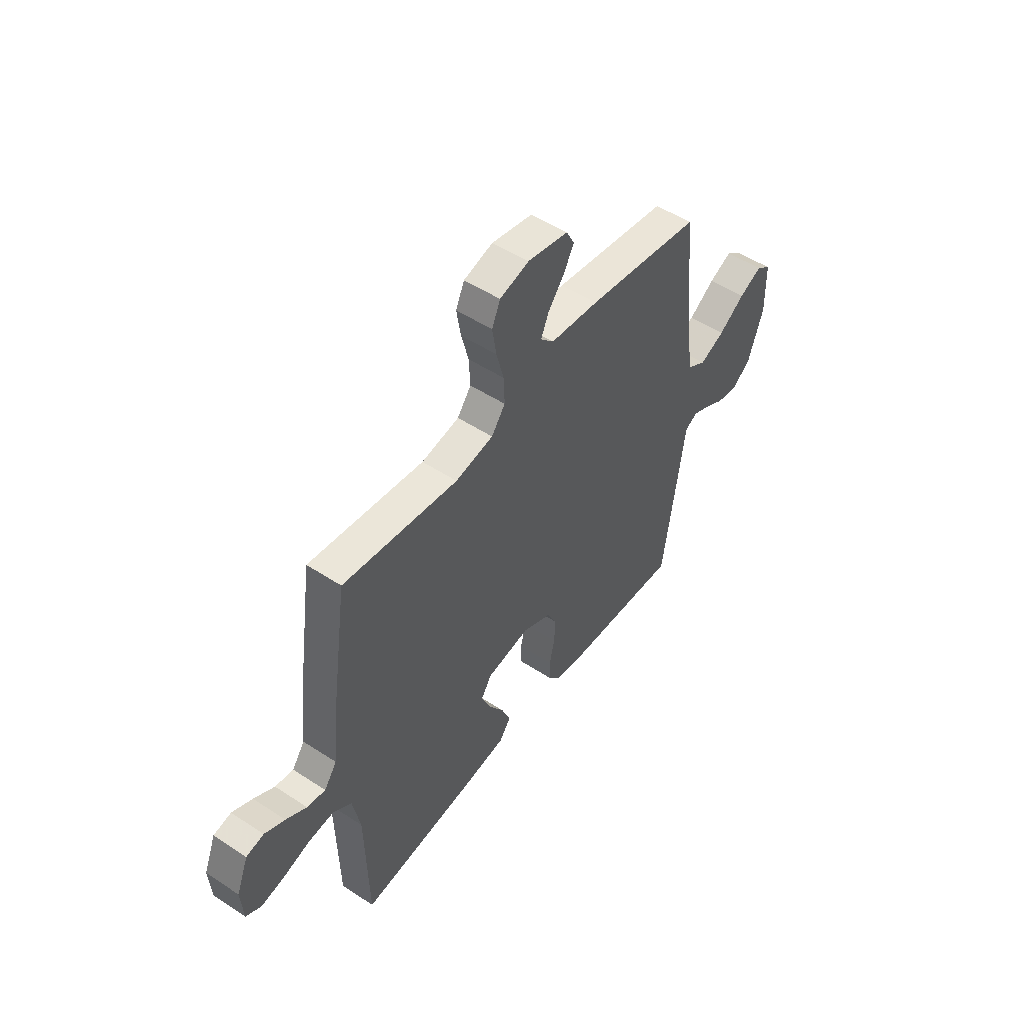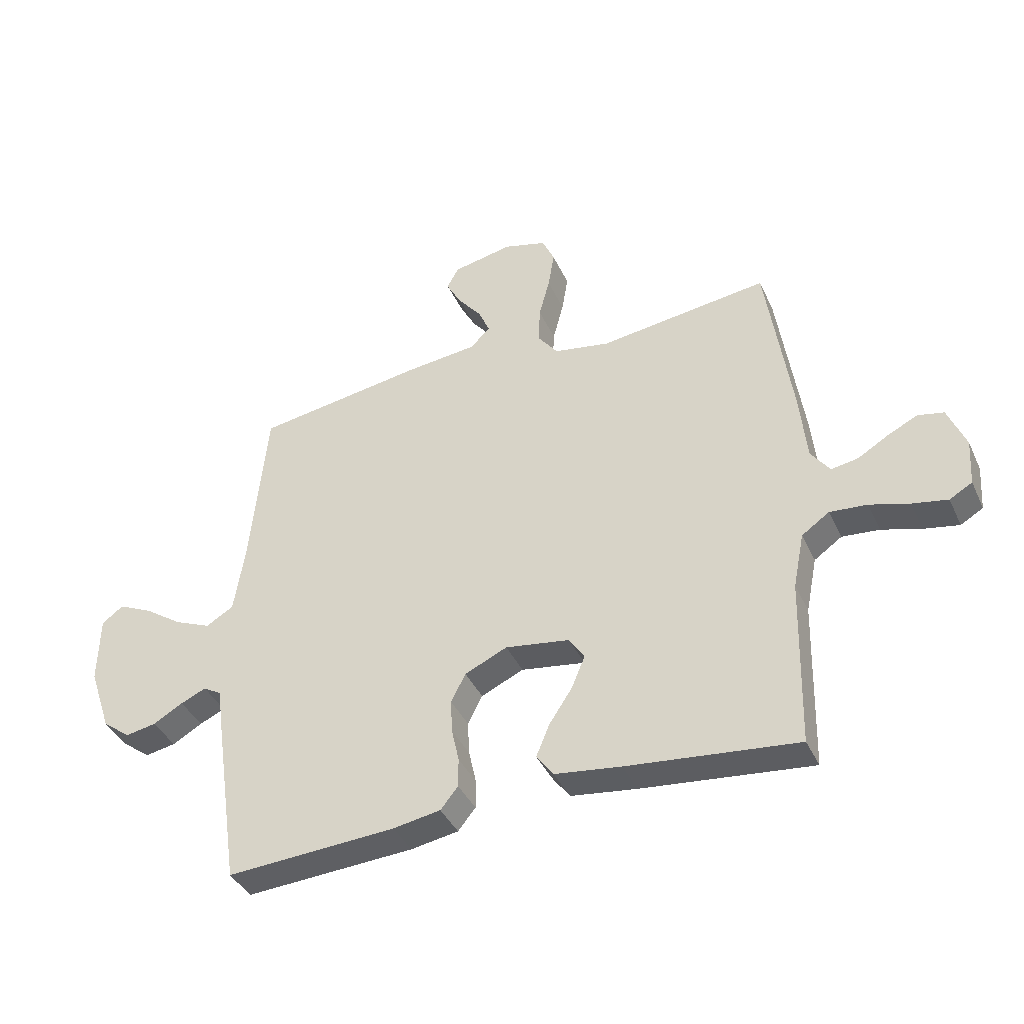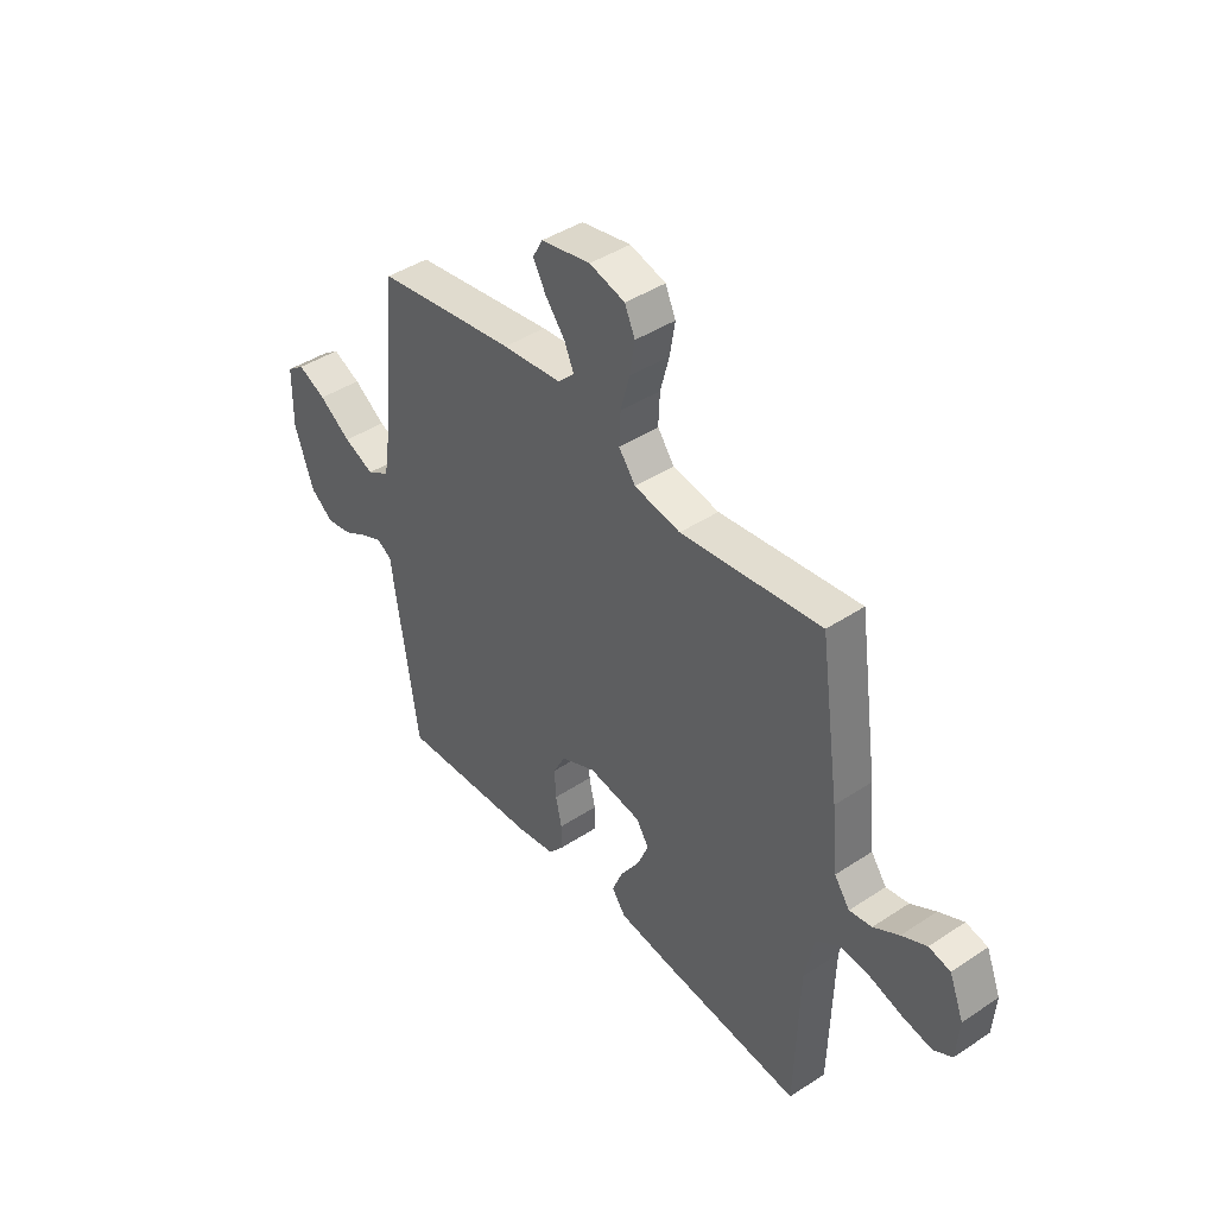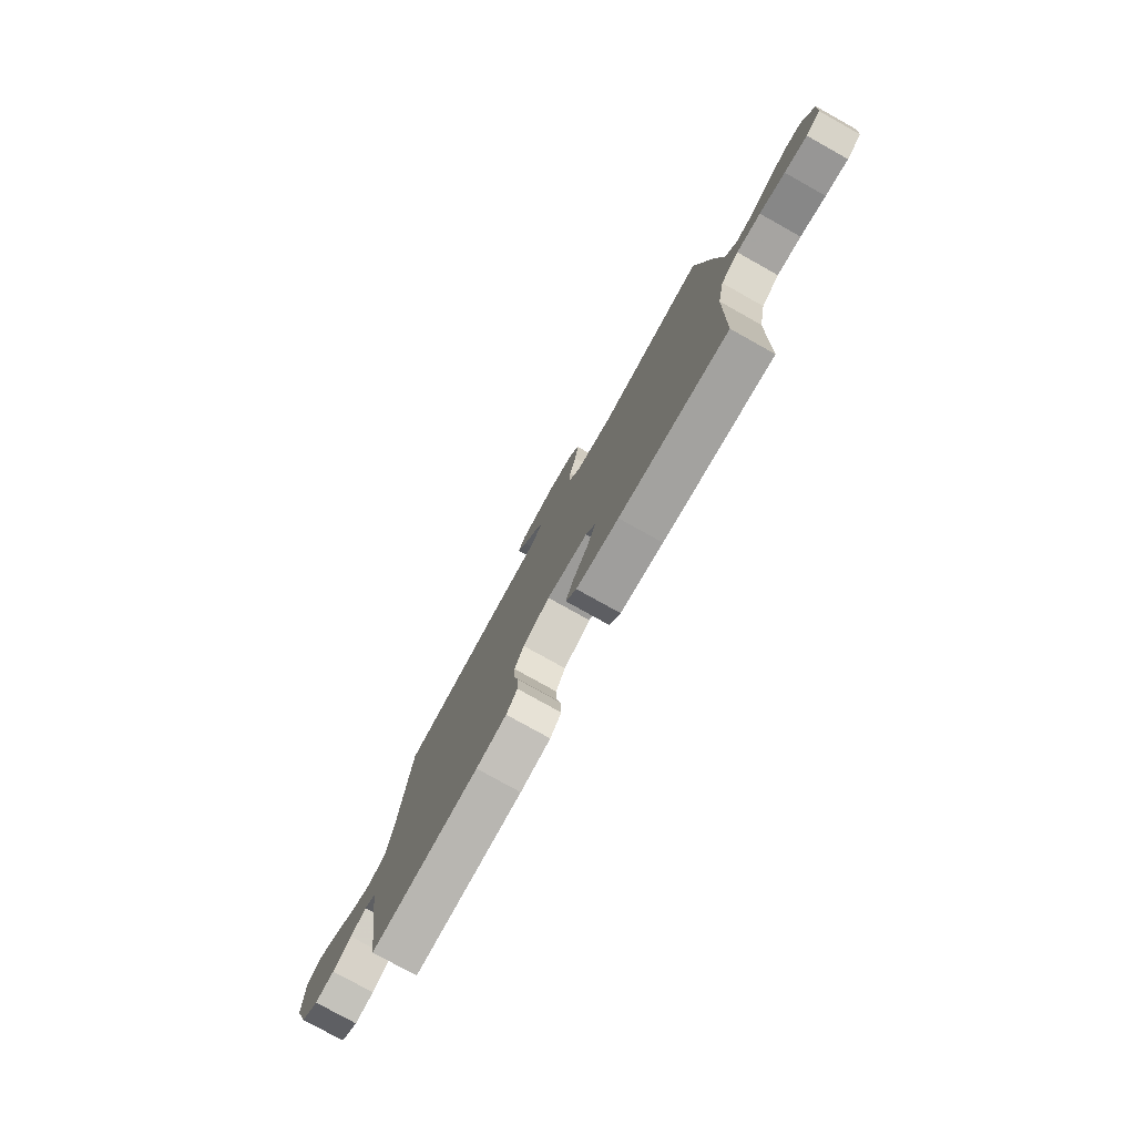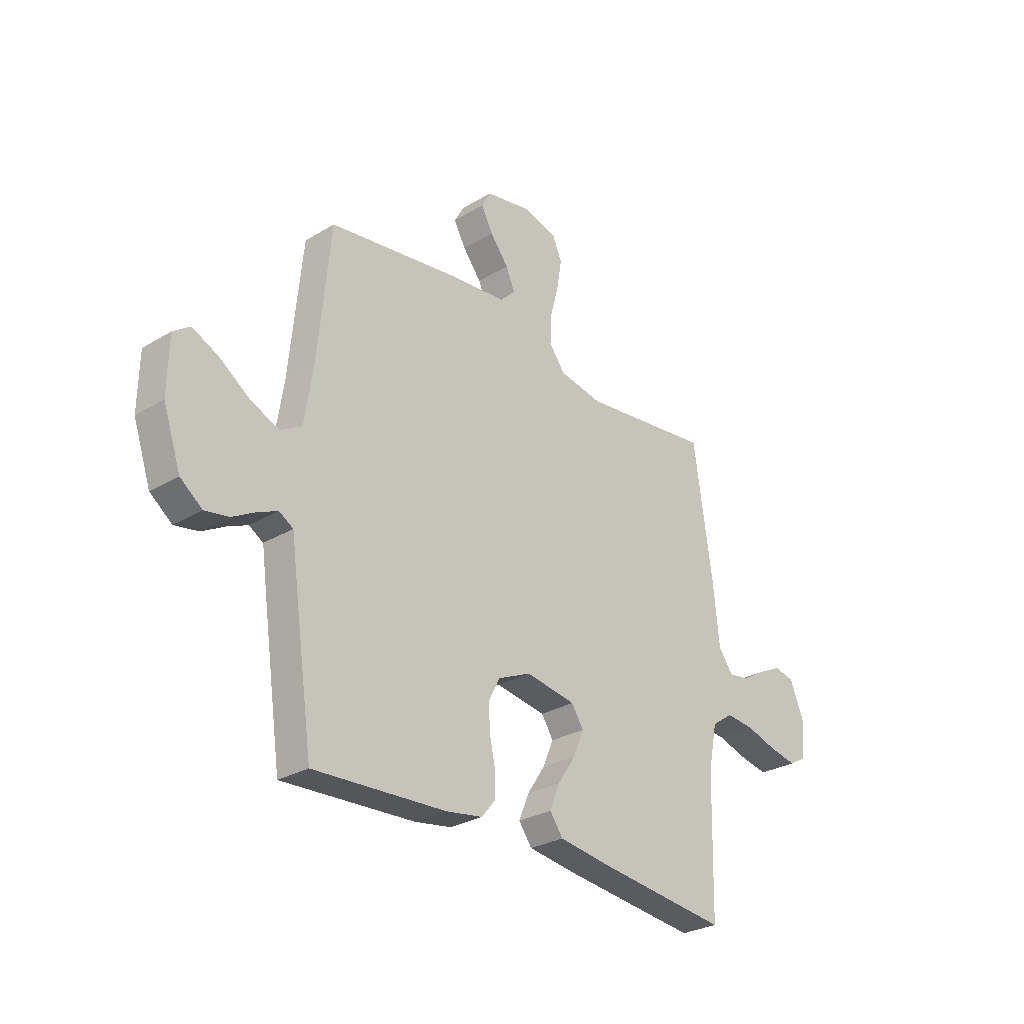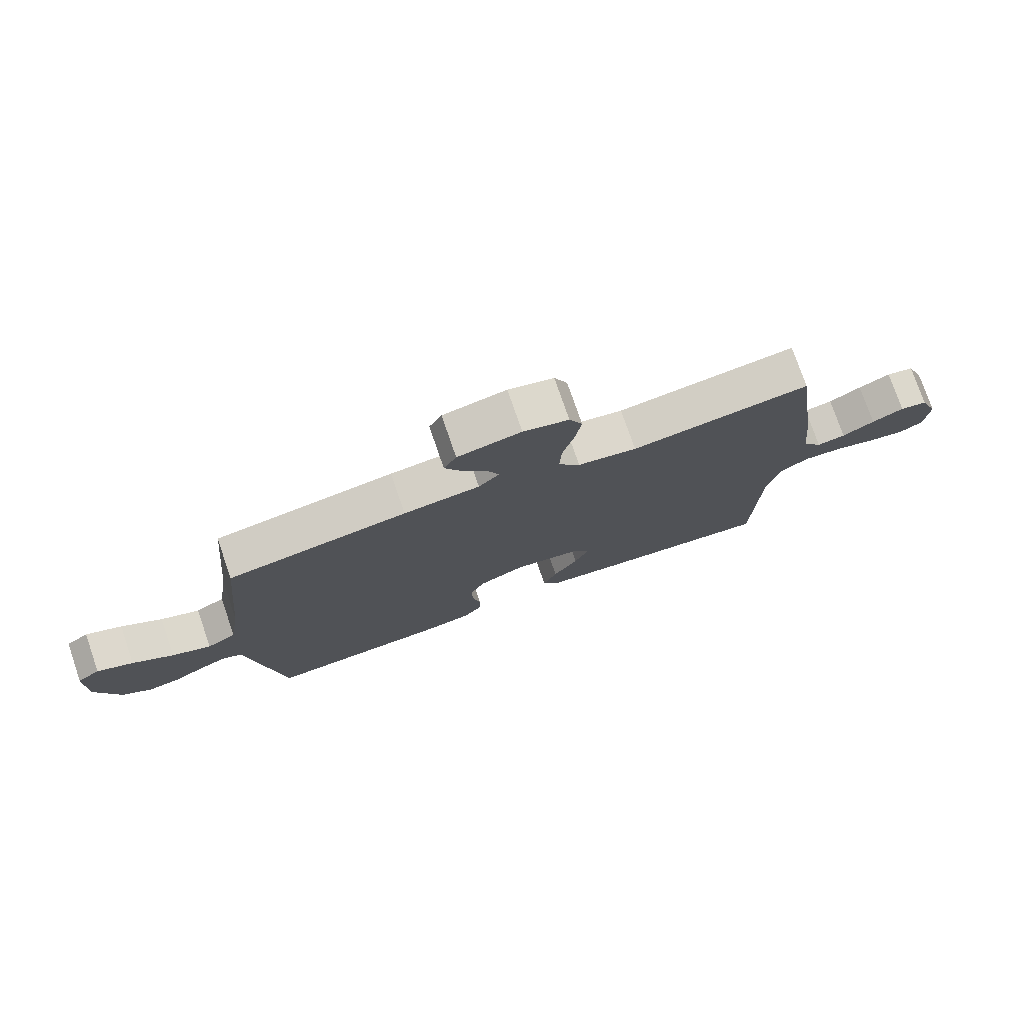
<metadata>
{"format":"obj","ext":"obj","renderer":"f3d","projection":"perspective","resolution":1024,"background":"white","views":[{"elev":50.9,"azim":125.6,"up":"+Z"},{"elev":-39.9,"azim":23.2,"up":"+Z"},{"elev":42.7,"azim":51.8,"up":"+Z"},{"elev":-78.4,"azim":60.8,"up":"+Z"},{"elev":-28.5,"azim":-48.0,"up":"+Z"},{"elev":76.5,"azim":-19.0,"up":"+Z"}]}
</metadata>
<code>
v -0.5 0.07 0.5
v -0.2 0.07 0.545
v -0.073 0.07 0.558
v -0.038 0.07 0.593
v -0.058 0.07 0.64
v -0.1 0.07 0.693
v -0.127 0.07 0.743
v -0.106 0.07 0.782
v 0 0.07 0.803
v 0.076 0.07 0.782
v 0.098 0.07 0.733
v 0.087 0.07 0.666
v 0.068 0.07 0.594
v 0.065 0.07 0.528
v 0.101 0.07 0.48
v 0.2 0.07 0.462
v 0.5 0.07 0.5
v 0.543 0.07 0.2
v 0.556 0.07 0.068
v 0.589 0.07 0.022
v 0.637 0.07 0.03
v 0.691 0.07 0.062
v 0.744 0.07 0.088
v 0.79 0.07 0.078
v 0.821 0.07 0
v 0.815 0.07 -0.083
v 0.775 0.07 -0.106
v 0.713 0.07 -0.094
v 0.643 0.07 -0.073
v 0.577 0.07 -0.067
v 0.528 0.07 -0.101
v 0.508 0.07 -0.2
v 0.5 0.07 -0.5
v 0.2 0.07 -0.467
v 0.083 0.07 -0.451
v 0.053 0.07 -0.41
v 0.076 0.07 -0.354
v 0.117 0.07 -0.292
v 0.141 0.07 -0.235
v 0.114 0.07 -0.193
v 0 0.07 -0.175
v -0.075 0.07 -0.209
v -0.101 0.07 -0.259
v -0.098 0.07 -0.319
v -0.085 0.07 -0.379
v -0.085 0.07 -0.431
v -0.116 0.07 -0.469
v -0.2 0.07 -0.483
v -0.5 0.07 -0.5
v -0.544 0.07 -0.2
v -0.556 0.07 -0.114
v -0.588 0.07 -0.095
v -0.633 0.07 -0.115
v -0.686 0.07 -0.145
v -0.74 0.07 -0.155
v -0.79 0.07 -0.117
v -0.83 0.07 0
v -0.828 0.07 0.123
v -0.79 0.07 0.151
v -0.73 0.07 0.123
v -0.662 0.07 0.076
v -0.597 0.07 0.048
v -0.548 0.07 0.077
v -0.529 0.07 0.2
v -0.5 0 0.5
v -0.2 0 0.545
v -0.073 0 0.558
v -0.038 0 0.593
v -0.058 0 0.64
v -0.1 0 0.693
v -0.127 0 0.743
v -0.106 0 0.782
v 0 0 0.803
v 0.076 0 0.782
v 0.098 0 0.733
v 0.087 0 0.666
v 0.068 0 0.594
v 0.065 0 0.528
v 0.101 0 0.48
v 0.2 0 0.462
v 0.5 0 0.5
v 0.543 0 0.2
v 0.556 0 0.068
v 0.589 0 0.022
v 0.637 0 0.03
v 0.691 0 0.062
v 0.744 0 0.088
v 0.79 0 0.078
v 0.821 0 0
v 0.815 0 -0.083
v 0.775 0 -0.106
v 0.713 0 -0.094
v 0.643 0 -0.073
v 0.577 0 -0.067
v 0.528 0 -0.101
v 0.508 0 -0.2
v 0.5 0 -0.5
v 0.2 0 -0.467
v 0.083 0 -0.451
v 0.053 0 -0.41
v 0.076 0 -0.354
v 0.117 0 -0.292
v 0.141 0 -0.235
v 0.114 0 -0.193
v 0 0 -0.175
v -0.075 0 -0.209
v -0.101 0 -0.259
v -0.098 0 -0.319
v -0.085 0 -0.379
v -0.085 0 -0.431
v -0.116 0 -0.469
v -0.2 0 -0.483
v -0.5 0 -0.5
v -0.544 0 -0.2
v -0.556 0 -0.114
v -0.588 0 -0.095
v -0.633 0 -0.115
v -0.686 0 -0.145
v -0.74 0 -0.155
v -0.79 0 -0.117
v -0.83 0 0
v -0.828 0 0.123
v -0.79 0 0.151
v -0.73 0 0.123
v -0.662 0 0.076
v -0.597 0 0.048
v -0.548 0 0.077
v -0.529 0 0.2
f 58 59 60 61
f 58 61 62
f 57 58 62
f 56 57 62
f 53 54 55 56
f 52 53 56 62
f 51 52 62 63
f 44 45 46 47
f 43 44 47 48
f 35 36 37 38
f 35 38 39
f 32 33 34 35
f 31 32 35 39
f 30 31 39 40
f 26 27 28 29
f 26 29 30
f 25 26 30
f 21 22 23 24
f 21 24 25 30
f 16 17 18 19
f 15 16 19 20
f 10 11 12 13
f 10 13 14
f 9 10 14
f 8 9 14
f 5 6 7 8
f 4 5 8 14
f 3 4 14 15
f 64 1 2 3
f 43 48 49 50
f 42 43 50 51
f 41 42 51 63
f 20 21 30 40
f 40 41 63 64
f 20 40 64
f 3 15 20 64
f 125 124 123 122
f 126 125 122
f 126 122 121
f 126 121 120
f 120 119 118 117
f 126 120 117 116
f 127 126 116 115
f 111 110 109 108
f 112 111 108 107
f 102 101 100 99
f 103 102 99
f 99 98 97 96
f 103 99 96 95
f 104 103 95 94
f 93 92 91 90
f 94 93 90
f 94 90 89
f 88 87 86 85
f 94 89 88 85
f 83 82 81 80
f 84 83 80 79
f 77 76 75 74
f 78 77 74
f 78 74 73
f 78 73 72
f 72 71 70 69
f 78 72 69 68
f 79 78 68 67
f 67 66 65 128
f 114 113 112 107
f 115 114 107 106
f 127 115 106 105
f 104 94 85 84
f 128 127 105 104
f 128 104 84
f 128 84 79 67
f 1 65 66 2
f 2 66 67 3
f 3 67 68 4
f 4 68 69 5
f 5 69 70 6
f 6 70 71 7
f 7 71 72 8
f 8 72 73 9
f 9 73 74 10
f 10 74 75 11
f 11 75 76 12
f 12 76 77 13
f 13 77 78 14
f 14 78 79 15
f 15 79 80 16
f 16 80 81 17
f 17 81 82 18
f 18 82 83 19
f 19 83 84 20
f 20 84 85 21
f 21 85 86 22
f 22 86 87 23
f 23 87 88 24
f 24 88 89 25
f 25 89 90 26
f 26 90 91 27
f 27 91 92 28
f 28 92 93 29
f 29 93 94 30
f 30 94 95 31
f 31 95 96 32
f 32 96 97 33
f 33 97 98 34
f 34 98 99 35
f 35 99 100 36
f 36 100 101 37
f 37 101 102 38
f 38 102 103 39
f 39 103 104 40
f 40 104 105 41
f 41 105 106 42
f 42 106 107 43
f 43 107 108 44
f 44 108 109 45
f 45 109 110 46
f 46 110 111 47
f 47 111 112 48
f 48 112 113 49
f 49 113 114 50
f 50 114 115 51
f 51 115 116 52
f 52 116 117 53
f 53 117 118 54
f 54 118 119 55
f 55 119 120 56
f 56 120 121 57
f 57 121 122 58
f 58 122 123 59
f 59 123 124 60
f 60 124 125 61
f 61 125 126 62
f 62 126 127 63
f 63 127 128 64
f 64 128 65 1

</code>
